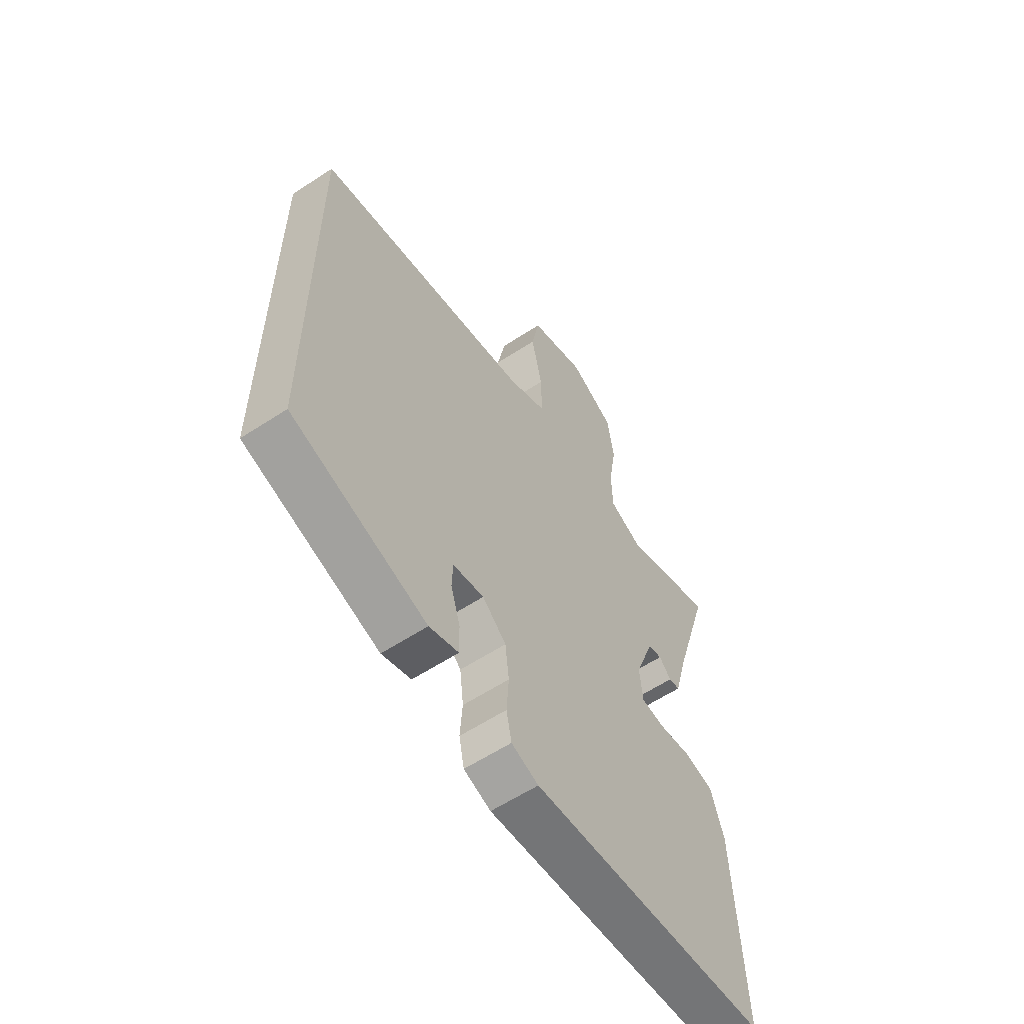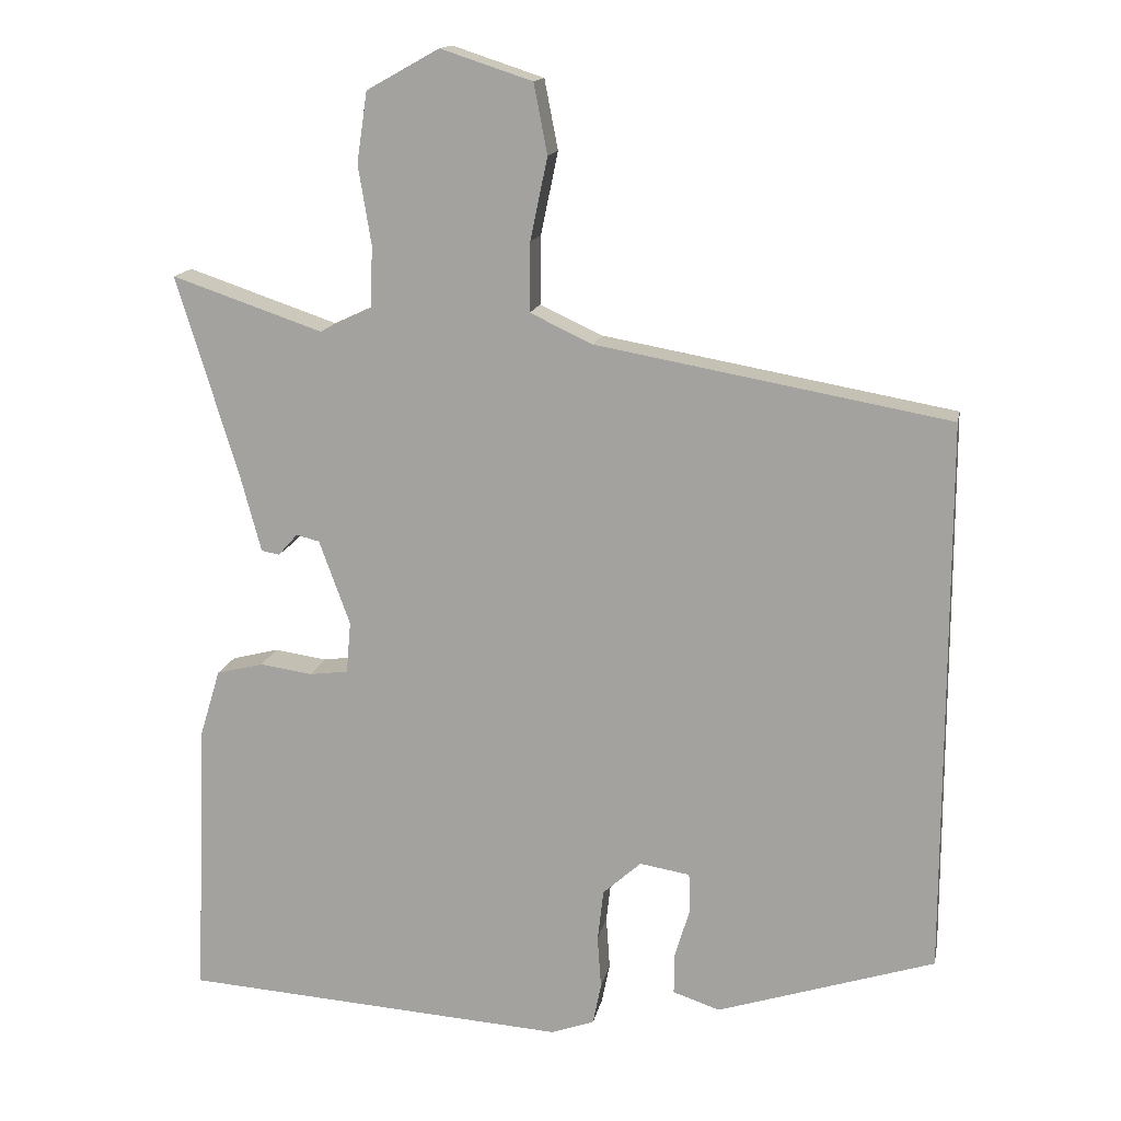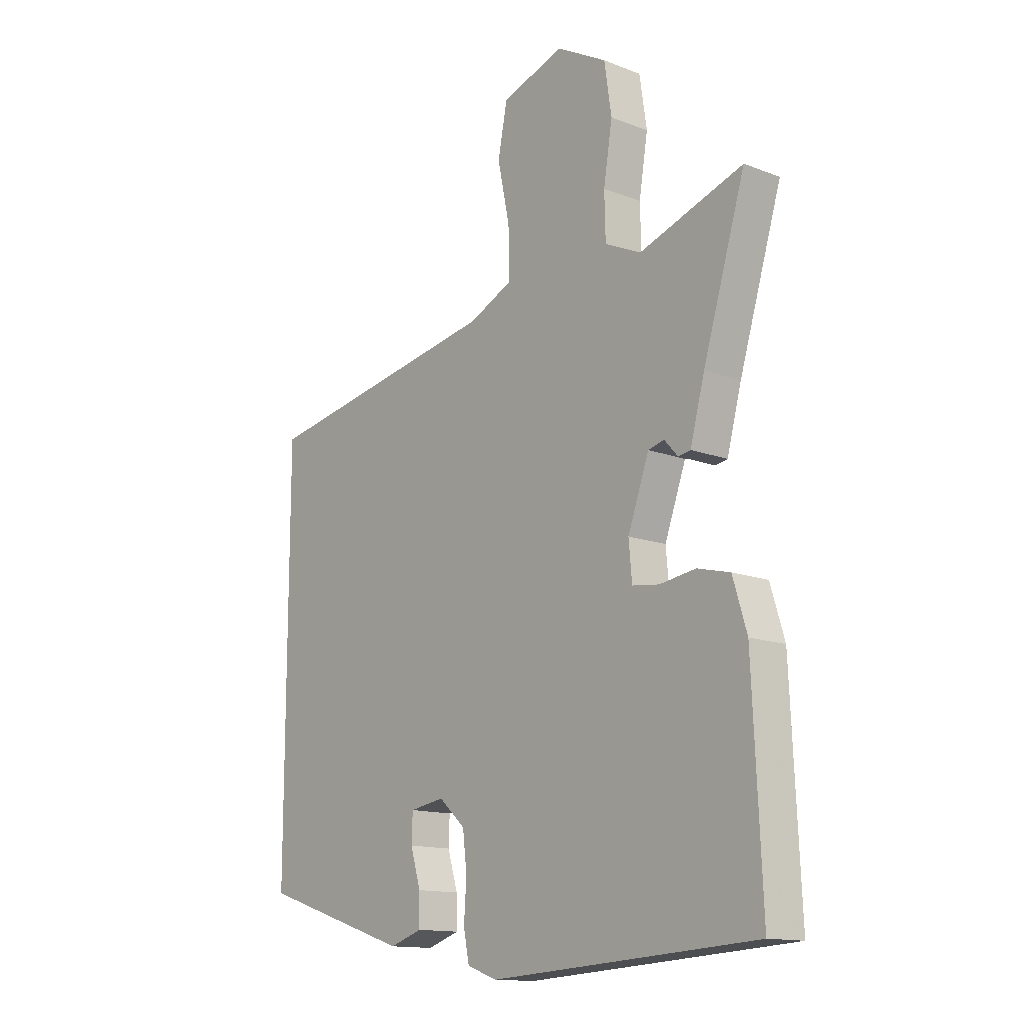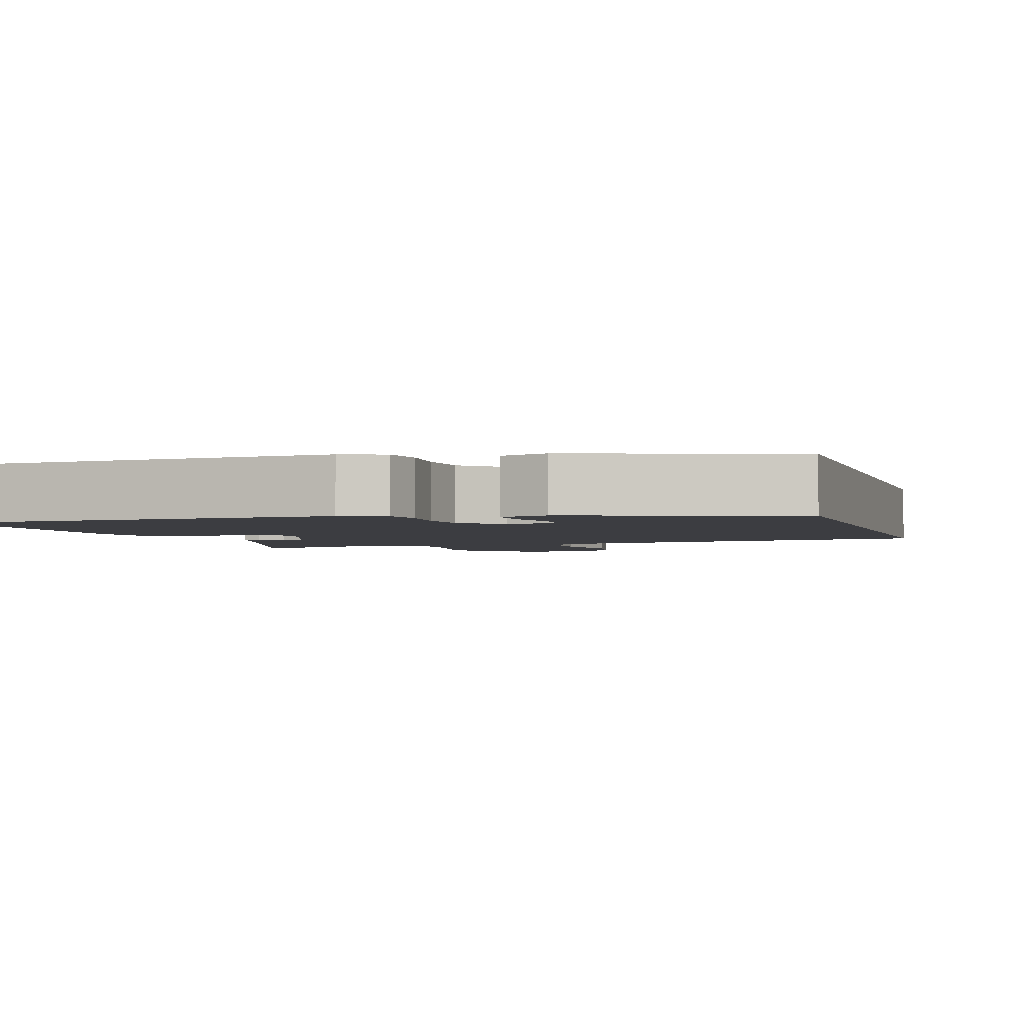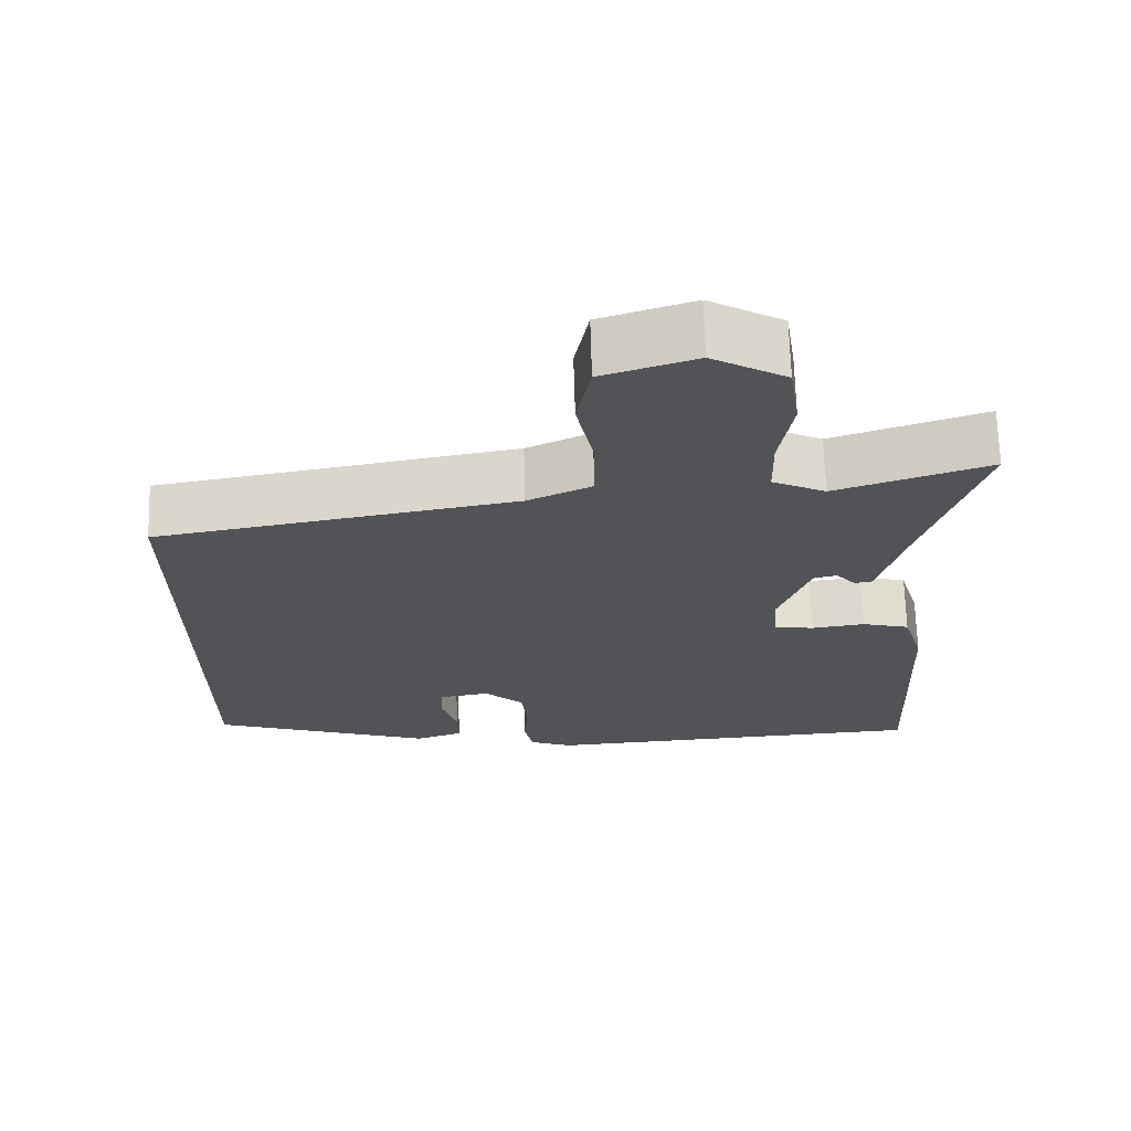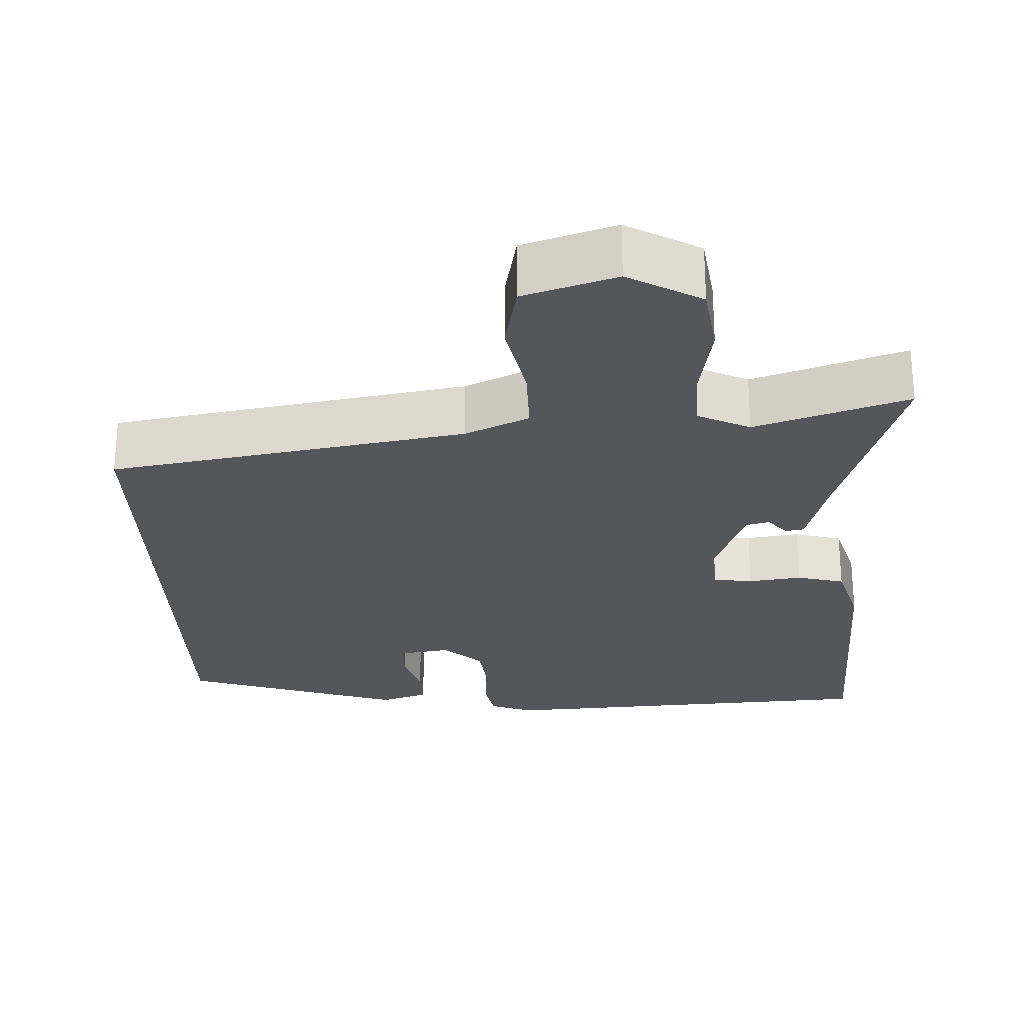
<metadata>
{"format":"obj","ext":"obj","renderer":"f3d","projection":"perspective","resolution":1024,"background":"white","views":[{"elev":-59.4,"azim":-56.0,"up":"+Z"},{"elev":14.9,"azim":-169.0,"up":"+Z"},{"elev":-14.0,"azim":49.6,"up":"+Z"},{"elev":-2.7,"azim":-163.2,"up":"+Y"},{"elev":68.1,"azim":-1.6,"up":"+Z"},{"elev":-26.2,"azim":2.0,"up":"+Y"}]}
</metadata>
<code>
v -0.5 0.07 0.372
v -0.03 0.07 0.456
v 0.054 0.07 0.495
v 0.053 0.07 0.587
v 0.03 0.07 0.697
v 0.048 0.07 0.79
v 0.17 0.07 0.83
v 0.267 0.07 0.776
v 0.281 0.07 0.682
v 0.264 0.07 0.578
v 0.266 0.07 0.494
v 0.336 0.07 0.461
v 0.537 0.07 0.529
v 0.455 0.07 0.261
v 0.427 0.07 0.157
v 0.403 0.07 0.153
v 0.377 0.07 0.182
v 0.346 0.07 0.174
v 0.305 0.07 0.061
v 0.311 0.07 -0.008
v 0.363 0.07 -0.015
v 0.433 0.07 -0.005
v 0.496 0.07 -0.021
v 0.523 0.07 -0.11
v 0.54 0.07 -0.486
v 0.025 0.07 -0.52
v -0.033 0.07 -0.499
v -0.044 0.07 -0.444
v -0.039 0.07 -0.373
v -0.047 0.07 -0.304
v -0.098 0.07 -0.258
v -0.165 0.07 -0.269
v -0.167 0.07 -0.321
v -0.147 0.07 -0.387
v -0.146 0.07 -0.444
v -0.209 0.07 -0.465
v -0.5 0.07 -0.371
v -0.5 0 0.372
v -0.03 0 0.456
v 0.054 0 0.495
v 0.053 0 0.587
v 0.03 0 0.697
v 0.048 0 0.79
v 0.17 0 0.83
v 0.267 0 0.776
v 0.281 0 0.682
v 0.264 0 0.578
v 0.266 0 0.494
v 0.336 0 0.461
v 0.537 0 0.529
v 0.455 0 0.261
v 0.427 0 0.157
v 0.403 0 0.153
v 0.377 0 0.182
v 0.346 0 0.174
v 0.305 0 0.061
v 0.311 0 -0.008
v 0.363 0 -0.015
v 0.433 0 -0.005
v 0.496 0 -0.021
v 0.523 0 -0.11
v 0.54 0 -0.486
v 0.025 0 -0.52
v -0.033 0 -0.499
v -0.044 0 -0.444
v -0.039 0 -0.373
v -0.047 0 -0.304
v -0.098 0 -0.258
v -0.165 0 -0.269
v -0.167 0 -0.321
v -0.147 0 -0.387
v -0.146 0 -0.444
v -0.209 0 -0.465
v -0.5 0 -0.371
f 36 37 1
f 35 36 1
f 34 35 1
f 33 34 1
f 32 33 1
f 31 32 1 2
f 30 31 2 3
f 29 30 3
f 27 28 29
f 26 27 29
f 25 26 29
f 24 25 29
f 23 24 29
f 22 23 29
f 21 22 29
f 20 21 29
f 19 20 29 3
f 18 19 3 4
f 4 5 6
f 18 4 6
f 17 18 6
f 14 15 16 17
f 12 13 14 17
f 11 12 17
f 11 17 6
f 10 11 6 7
f 7 8 9 10
f 38 74 73
f 38 73 72
f 38 72 71
f 38 71 70
f 38 70 69
f 39 38 69 68
f 40 39 68 67
f 40 67 66
f 66 65 64
f 66 64 63
f 66 63 62
f 66 62 61
f 66 61 60
f 66 60 59
f 66 59 58
f 66 58 57
f 40 66 57 56
f 41 40 56 55
f 43 42 41
f 43 41 55
f 43 55 54
f 54 53 52 51
f 54 51 50 49
f 54 49 48
f 43 54 48
f 44 43 48 47
f 47 46 45 44
f 1 38 39 2
f 2 39 40 3
f 3 40 41 4
f 4 41 42 5
f 5 42 43 6
f 6 43 44 7
f 7 44 45 8
f 8 45 46 9
f 9 46 47 10
f 10 47 48 11
f 11 48 49 12
f 12 49 50 13
f 13 50 51 14
f 14 51 52 15
f 15 52 53 16
f 16 53 54 17
f 17 54 55 18
f 18 55 56 19
f 19 56 57 20
f 20 57 58 21
f 21 58 59 22
f 22 59 60 23
f 23 60 61 24
f 24 61 62 25
f 25 62 63 26
f 26 63 64 27
f 27 64 65 28
f 28 65 66 29
f 29 66 67 30
f 30 67 68 31
f 31 68 69 32
f 32 69 70 33
f 33 70 71 34
f 34 71 72 35
f 35 72 73 36
f 36 73 74 37
f 37 74 38 1

</code>
